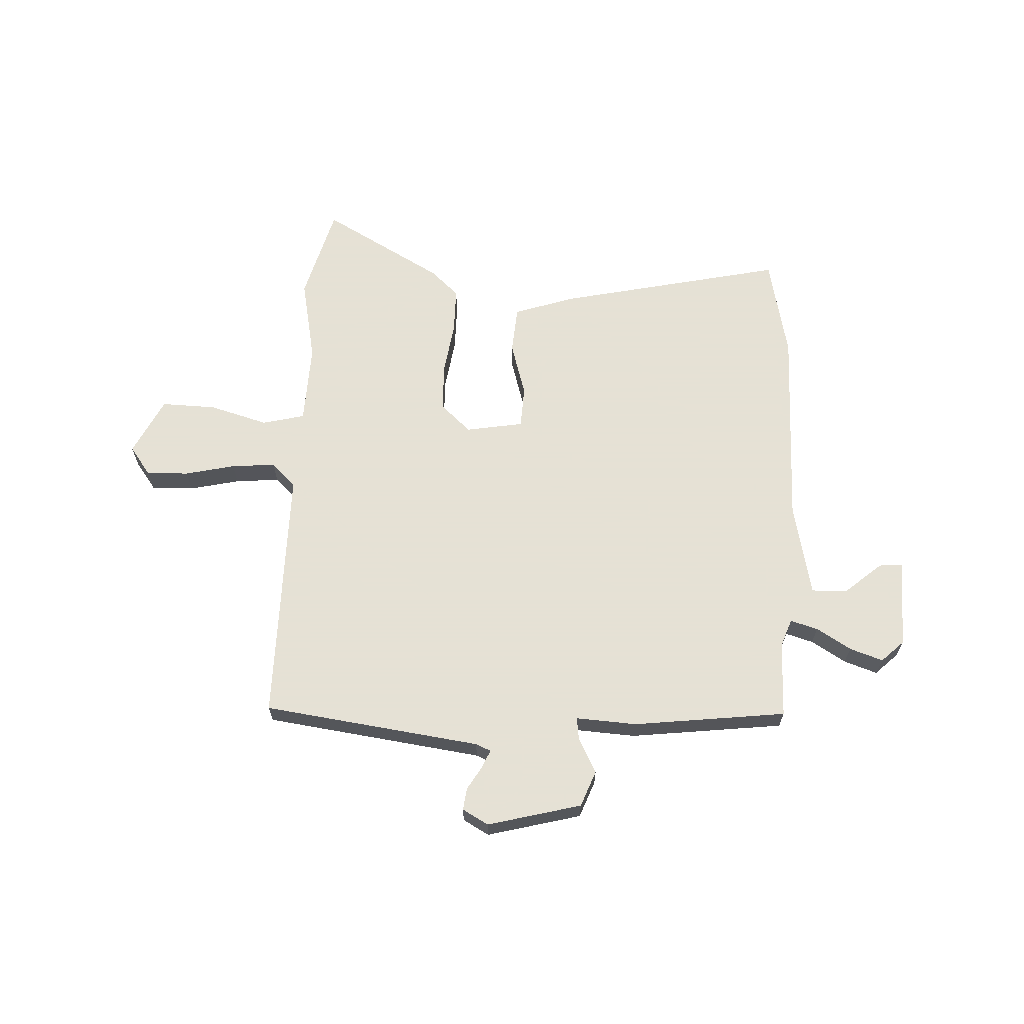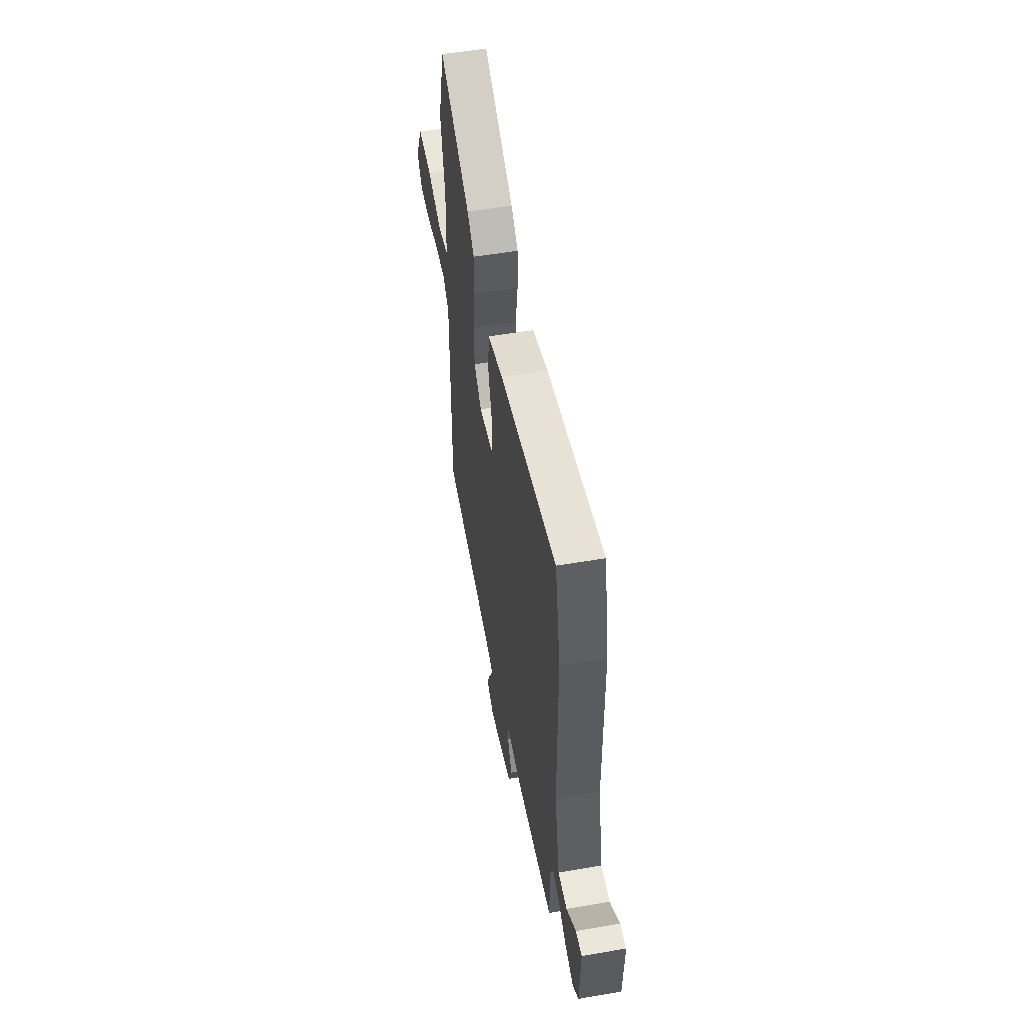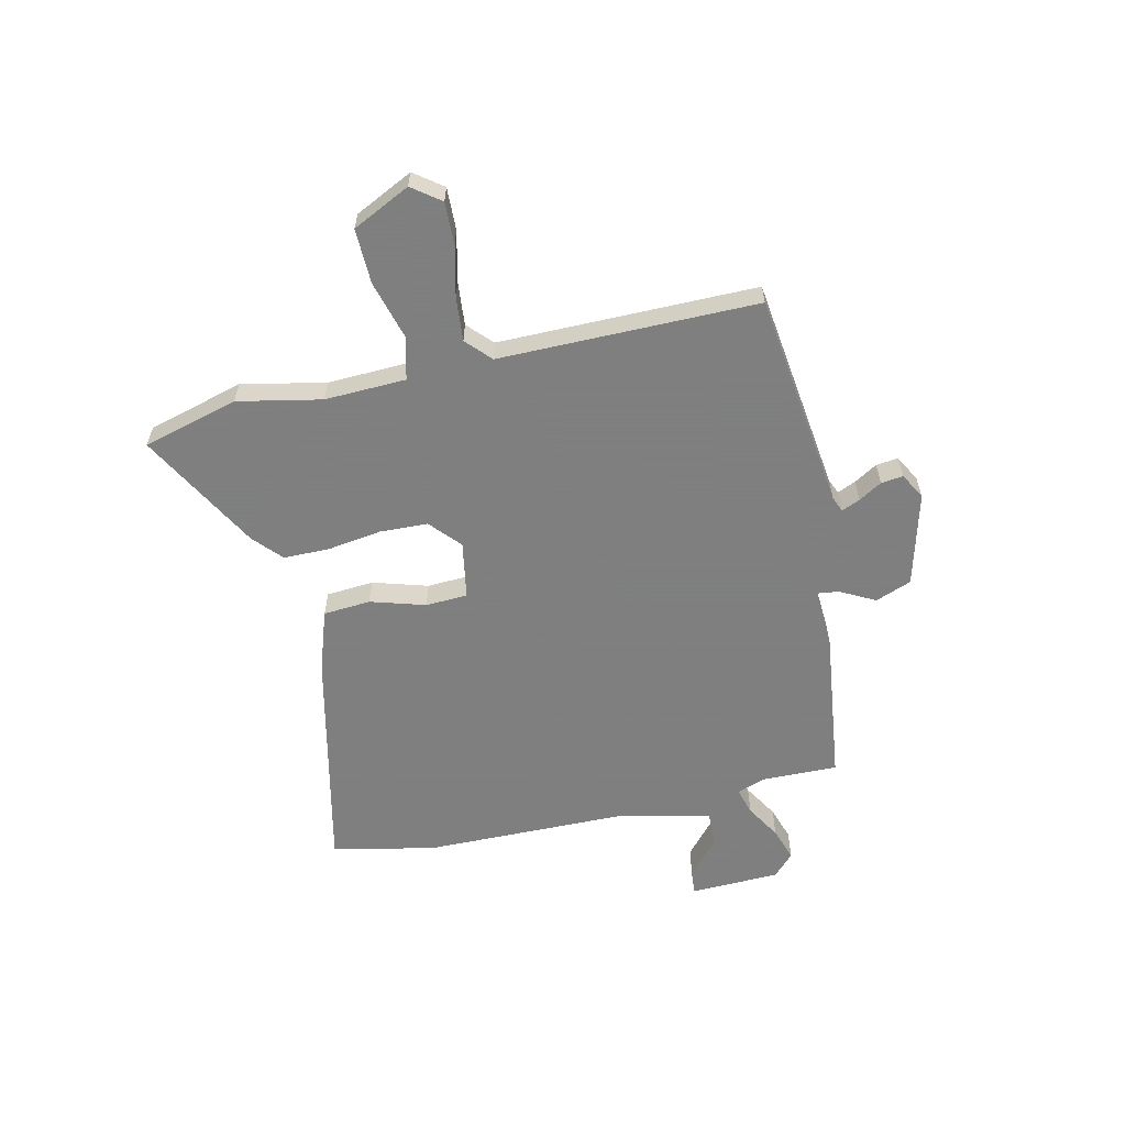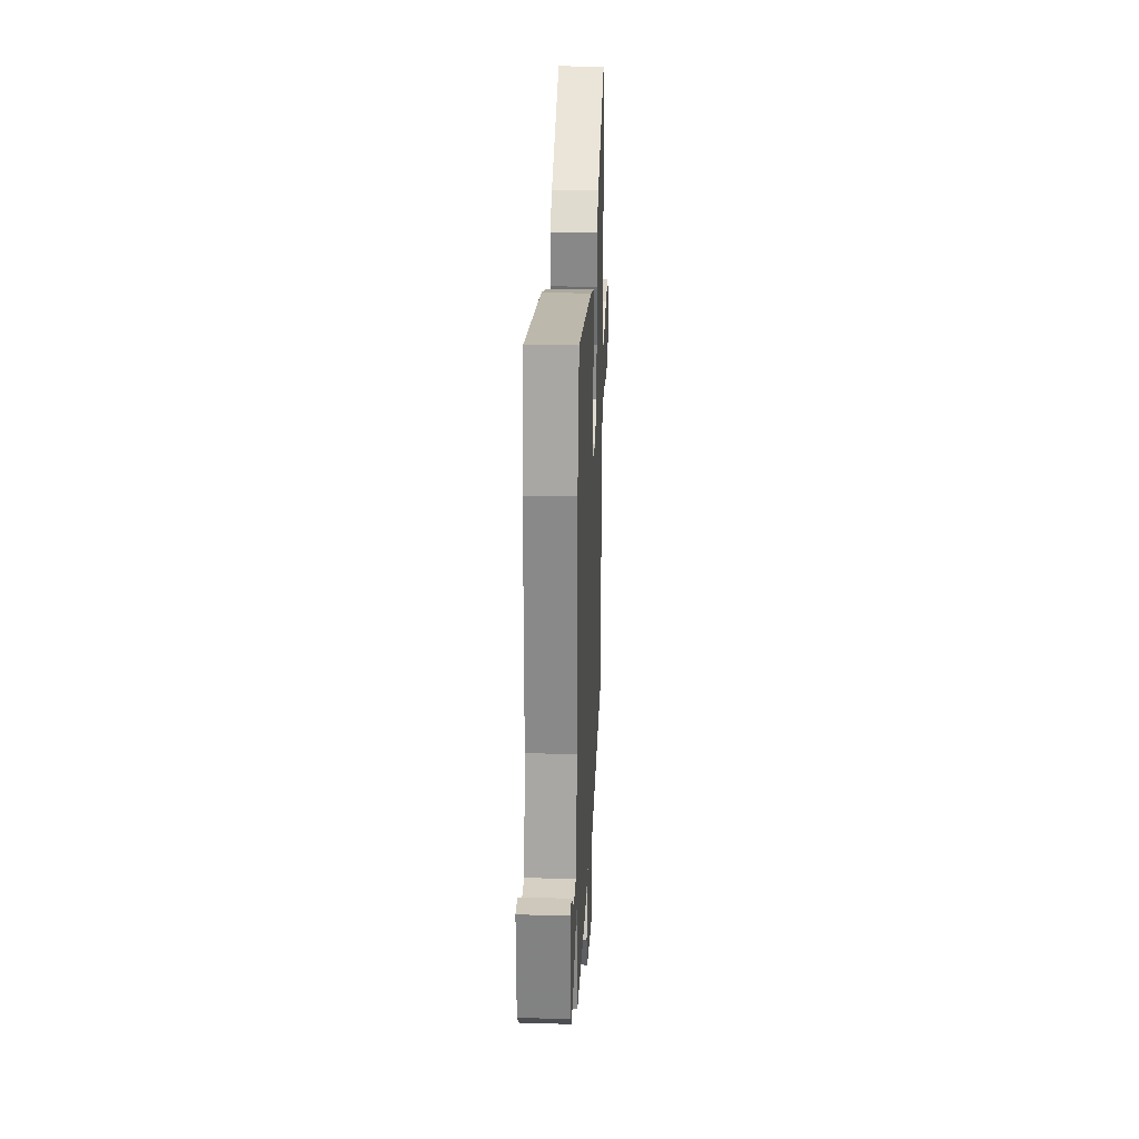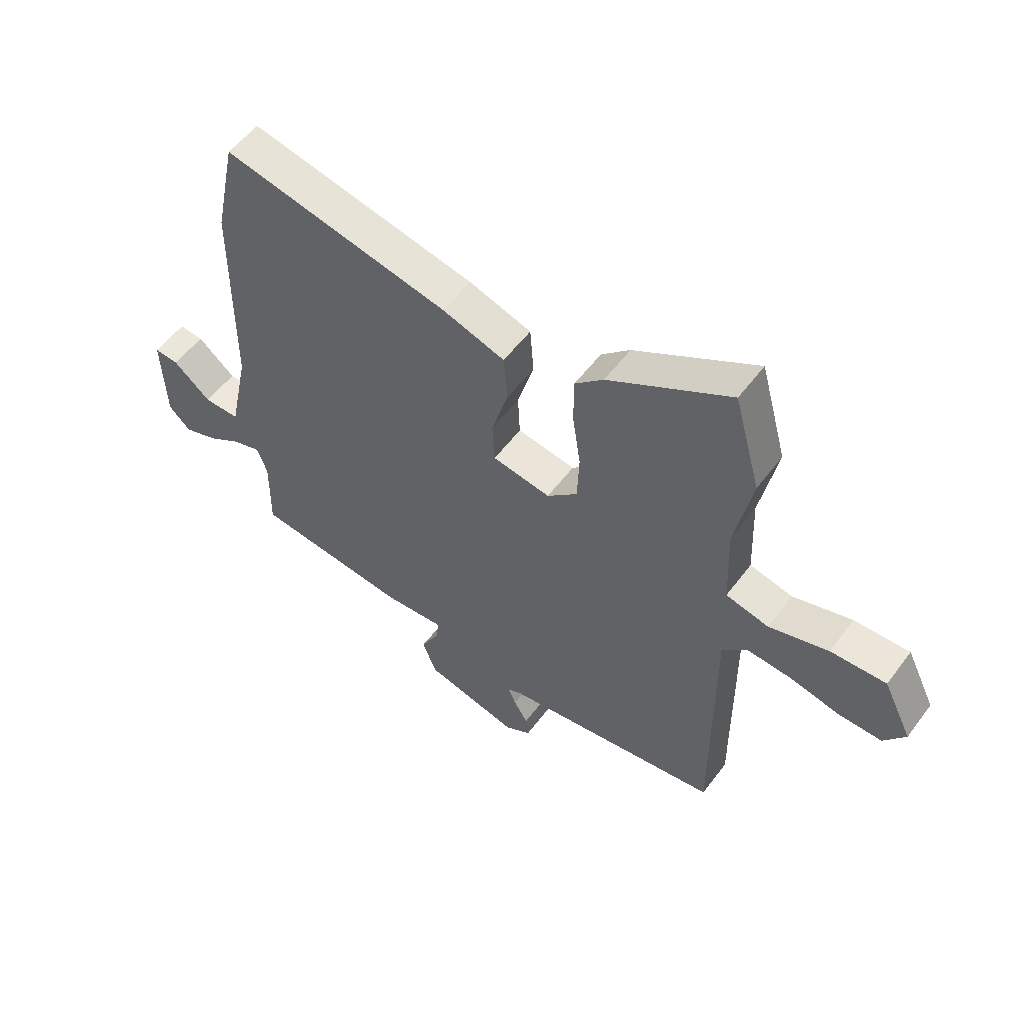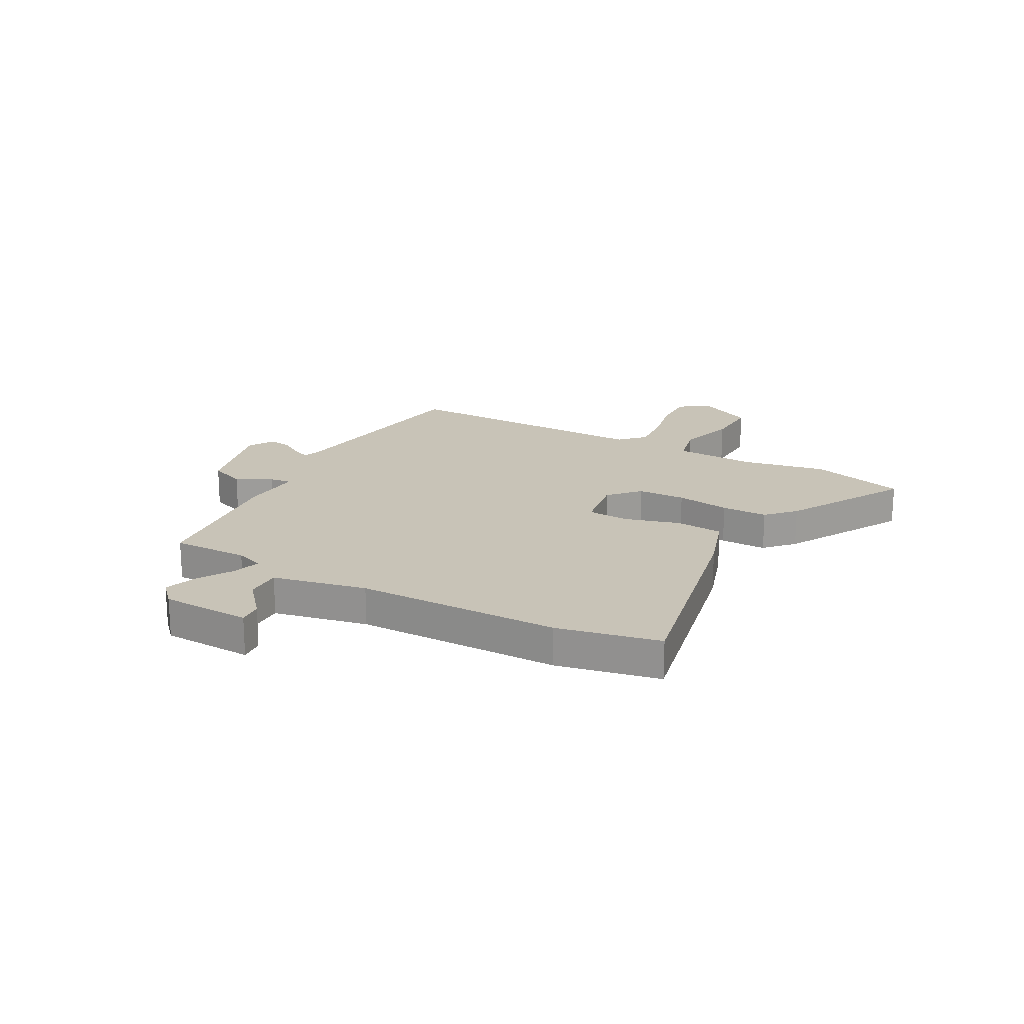
<metadata>
{"format":"obj","ext":"obj","renderer":"f3d","projection":"perspective","resolution":1024,"background":"white","views":[{"elev":64.9,"azim":-177.4,"up":"+Y"},{"elev":53.5,"azim":-100.4,"up":"+Z"},{"elev":-59.9,"azim":102.5,"up":"+Y"},{"elev":27.0,"azim":-87.5,"up":"+Z"},{"elev":54.8,"azim":36.1,"up":"+Z"},{"elev":19.7,"azim":-61.1,"up":"+Y"}]}
</metadata>
<code>
v -0.504 0.07 -0.434
v -0.502 0.07 -0.292
v -0.521 0.07 -0.24
v -0.572 0.07 -0.255
v -0.636 0.07 -0.294
v -0.698 0.07 -0.315
v -0.739 0.07 -0.276
v -0.745 0.07 -0.109
v -0.7 0.07 -0.113
v -0.631 0.07 -0.172
v -0.565 0.07 -0.173
v -0.528 0.07 0.001
v -0.525 0.07 0.38
v -0.485 0.07 0.57
v -0.066 0.07 0.479
v 0.049 0.07 0.441
v 0.056 0.07 0.353
v 0.026 0.07 0.251
v 0.03 0.07 0.173
v 0.137 0.07 0.155
v 0.193 0.07 0.206
v 0.196 0.07 0.295
v 0.181 0.07 0.395
v 0.181 0.07 0.481
v 0.233 0.07 0.529
v 0.457 0.07 0.655
v 0.506 0.07 0.478
v 0.475 0.07 0.322
v 0.481 0.07 0.171
v 0.56 0.07 0.152
v 0.669 0.07 0.183
v 0.771 0.07 0.186
v 0.824 0.07 0.079
v 0.785 0.07 0.026
v 0.706 0.07 0.028
v 0.613 0.07 0.049
v 0.531 0.07 0.056
v 0.486 0.07 0.013
v 0.489 0.07 -0.467
v 0.085 0.07 -0.522
v 0.057 0.07 -0.534
v 0.072 0.07 -0.568
v 0.098 0.07 -0.611
v 0.103 0.07 -0.652
v 0.055 0.07 -0.679
v -0.119 0.07 -0.634
v -0.145 0.07 -0.567
v -0.111 0.07 -0.502
v -0.106 0.07 -0.461
v -0.219 0.07 -0.468
v -0.504 0 -0.434
v -0.502 0 -0.292
v -0.521 0 -0.24
v -0.572 0 -0.255
v -0.636 0 -0.294
v -0.698 0 -0.315
v -0.739 0 -0.276
v -0.745 0 -0.109
v -0.7 0 -0.113
v -0.631 0 -0.172
v -0.565 0 -0.173
v -0.528 0 0.001
v -0.525 0 0.38
v -0.485 0 0.57
v -0.066 0 0.479
v 0.049 0 0.441
v 0.056 0 0.353
v 0.026 0 0.251
v 0.03 0 0.173
v 0.137 0 0.155
v 0.193 0 0.206
v 0.196 0 0.295
v 0.181 0 0.395
v 0.181 0 0.481
v 0.233 0 0.529
v 0.457 0 0.655
v 0.506 0 0.478
v 0.475 0 0.322
v 0.481 0 0.171
v 0.56 0 0.152
v 0.669 0 0.183
v 0.771 0 0.186
v 0.824 0 0.079
v 0.785 0 0.026
v 0.706 0 0.028
v 0.613 0 0.049
v 0.531 0 0.056
v 0.486 0 0.013
v 0.489 0 -0.467
v 0.085 0 -0.522
v 0.057 0 -0.534
v 0.072 0 -0.568
v 0.098 0 -0.611
v 0.103 0 -0.652
v 0.055 0 -0.679
v -0.119 0 -0.634
v -0.145 0 -0.567
v -0.111 0 -0.502
v -0.106 0 -0.461
v -0.219 0 -0.468
f 49 50 1 2
f 45 46 47 48
f 45 48 49
f 42 43 44 45
f 41 42 45 49
f 40 41 49
f 38 39 40 49
f 37 38 49 2
f 33 34 35 36
f 33 36 37
f 30 31 32 33
f 29 30 33 37
f 25 26 27 28
f 25 28 29
f 22 23 24 25
f 21 22 25 29
f 20 21 29 37
f 15 16 17 18
f 15 18 19
f 12 13 14 15
f 11 12 15 19
f 7 8 9 10
f 7 10 11
f 4 5 6 7
f 3 4 7 11
f 20 37 2 3
f 3 11 19 20
f 52 51 100 99
f 98 97 96 95
f 99 98 95
f 95 94 93 92
f 99 95 92 91
f 99 91 90
f 99 90 89 88
f 52 99 88 87
f 86 85 84 83
f 87 86 83
f 83 82 81 80
f 87 83 80 79
f 78 77 76 75
f 79 78 75
f 75 74 73 72
f 79 75 72 71
f 87 79 71 70
f 68 67 66 65
f 69 68 65
f 65 64 63 62
f 69 65 62 61
f 60 59 58 57
f 61 60 57
f 57 56 55 54
f 61 57 54 53
f 53 52 87 70
f 70 69 61 53
f 1 51 52 2
f 2 52 53 3
f 3 53 54 4
f 4 54 55 5
f 5 55 56 6
f 6 56 57 7
f 7 57 58 8
f 8 58 59 9
f 9 59 60 10
f 10 60 61 11
f 11 61 62 12
f 12 62 63 13
f 13 63 64 14
f 14 64 65 15
f 15 65 66 16
f 16 66 67 17
f 17 67 68 18
f 18 68 69 19
f 19 69 70 20
f 20 70 71 21
f 21 71 72 22
f 22 72 73 23
f 23 73 74 24
f 24 74 75 25
f 25 75 76 26
f 26 76 77 27
f 27 77 78 28
f 28 78 79 29
f 29 79 80 30
f 30 80 81 31
f 31 81 82 32
f 32 82 83 33
f 33 83 84 34
f 34 84 85 35
f 35 85 86 36
f 36 86 87 37
f 37 87 88 38
f 38 88 89 39
f 39 89 90 40
f 40 90 91 41
f 41 91 92 42
f 42 92 93 43
f 43 93 94 44
f 44 94 95 45
f 45 95 96 46
f 46 96 97 47
f 47 97 98 48
f 48 98 99 49
f 49 99 100 50
f 50 100 51 1

</code>
